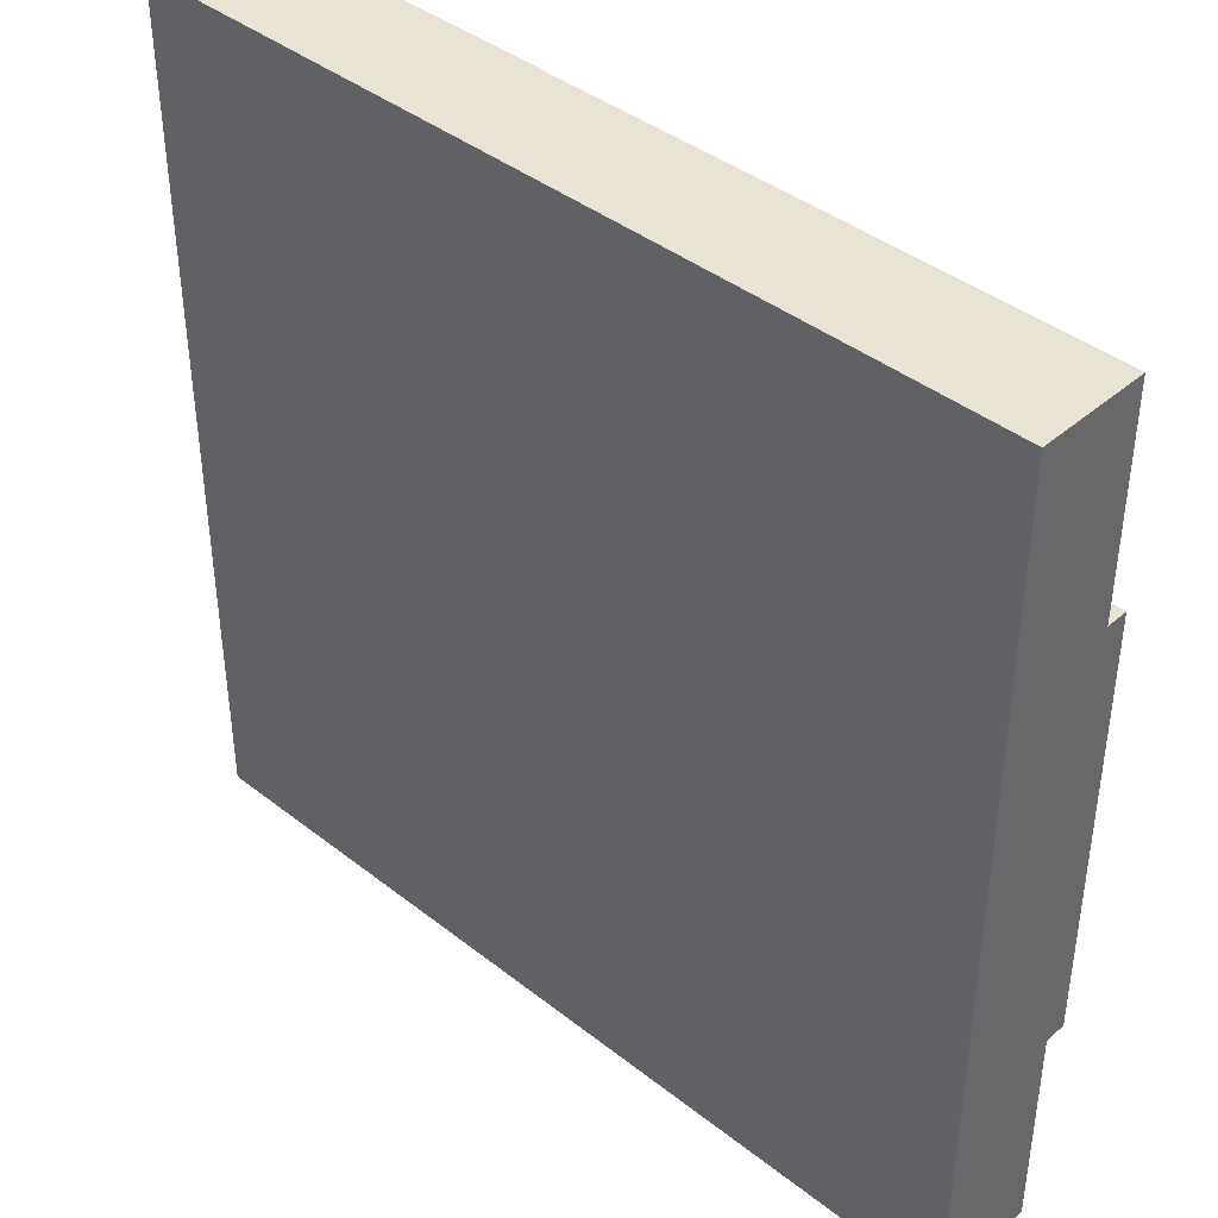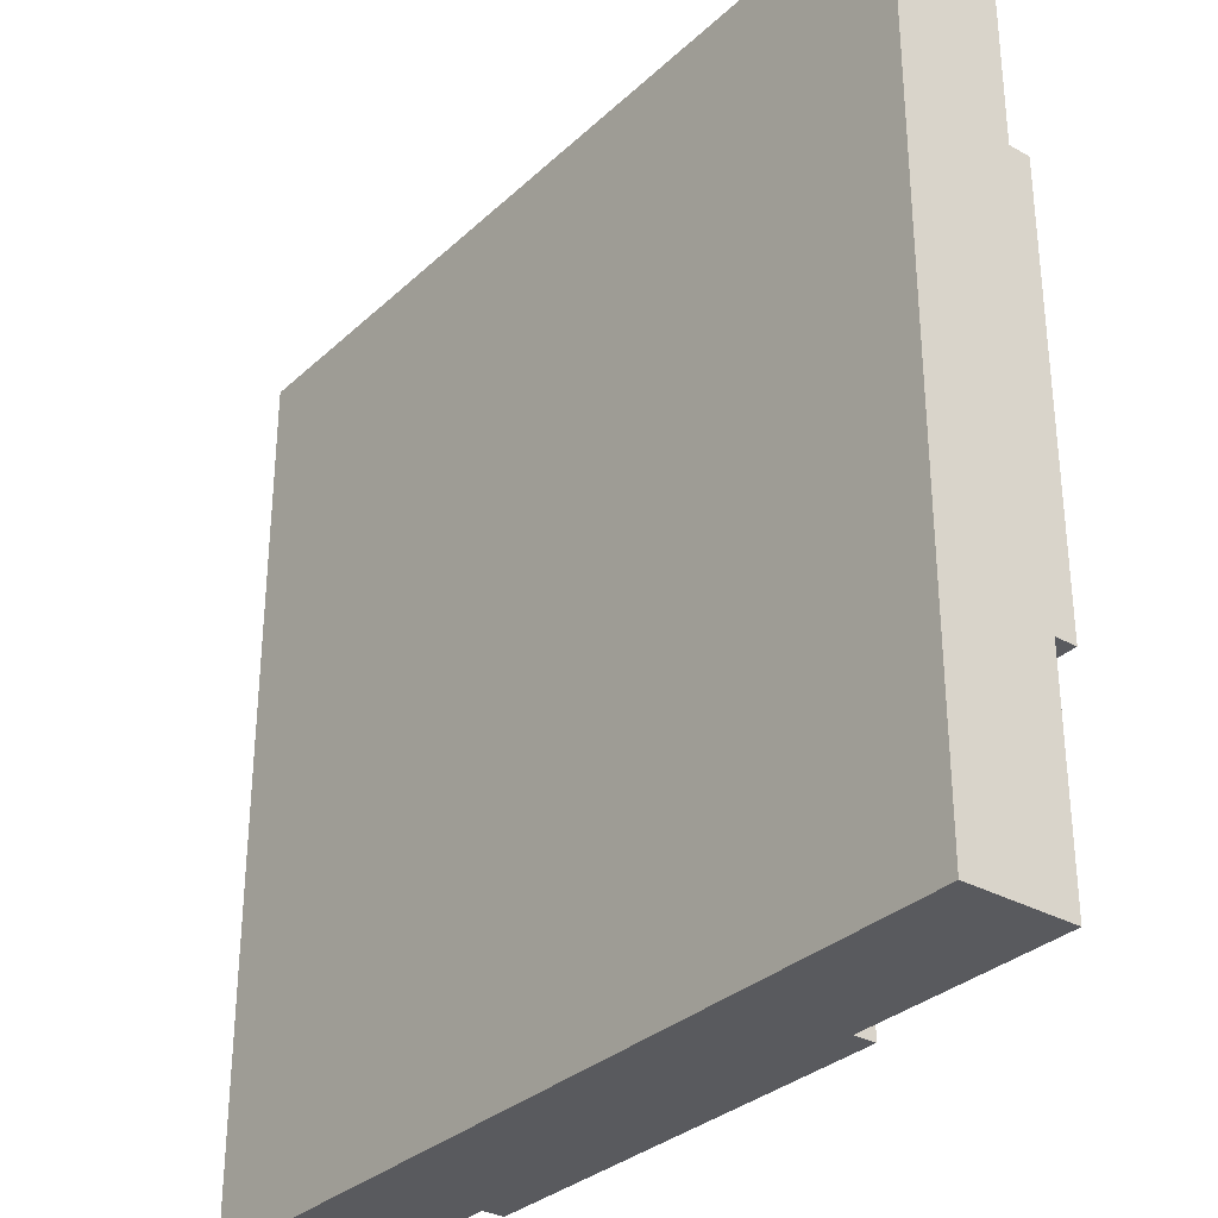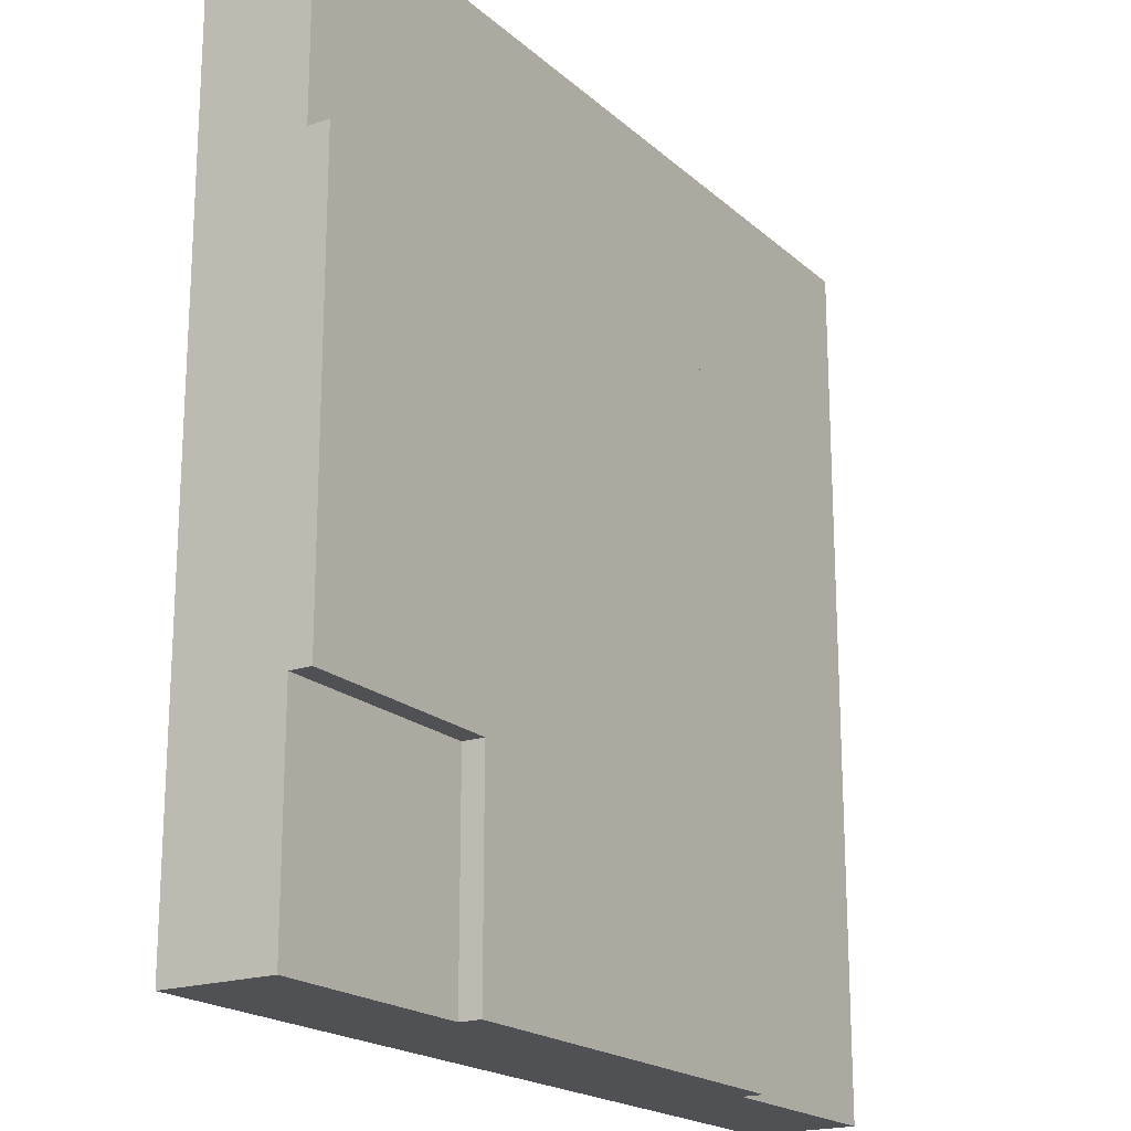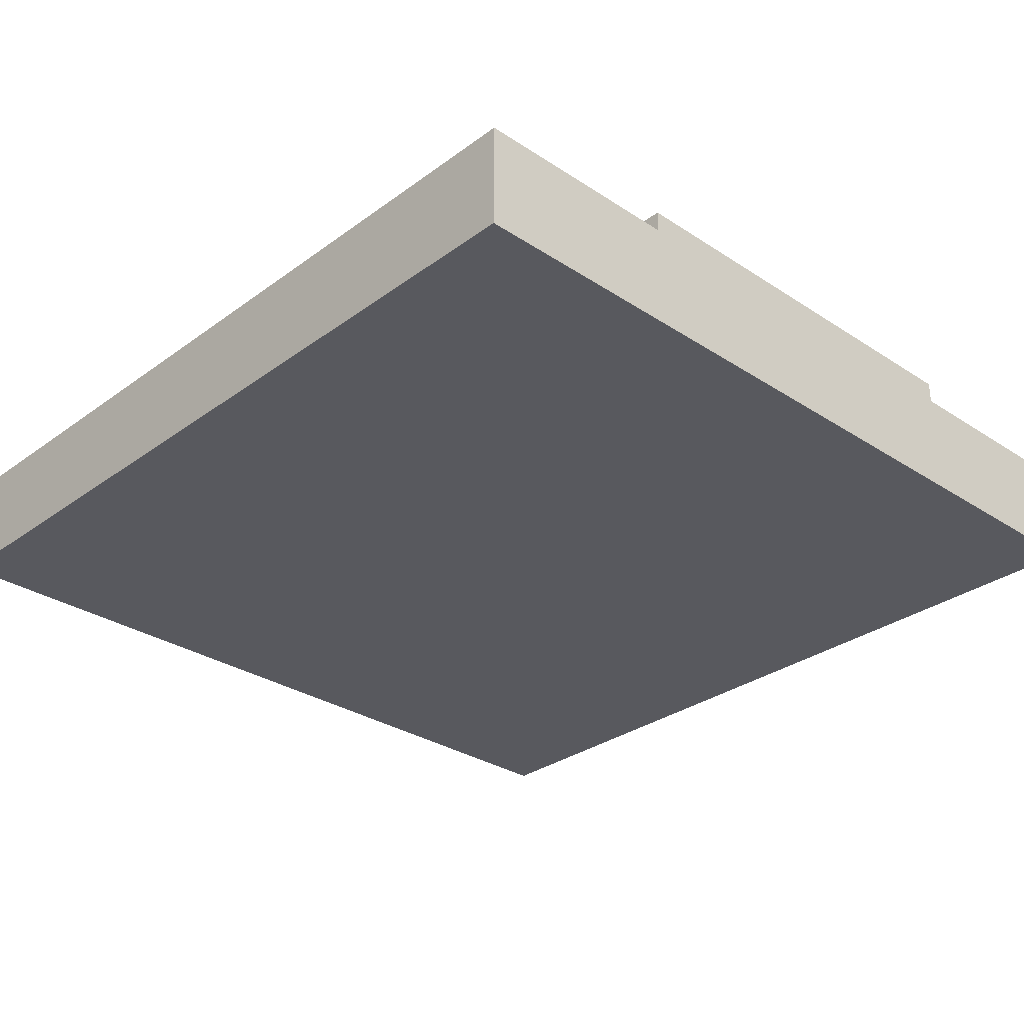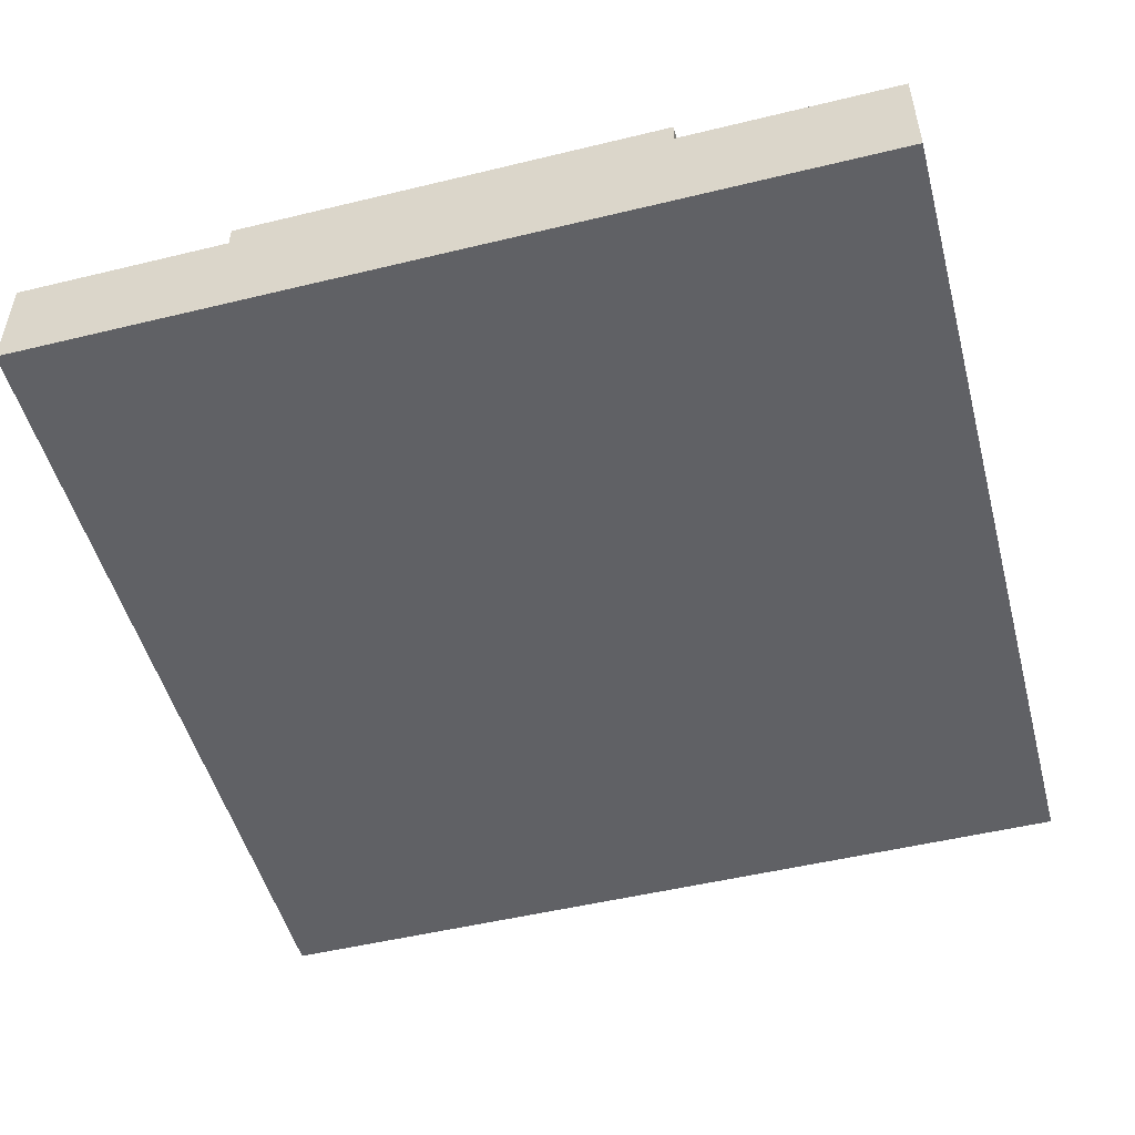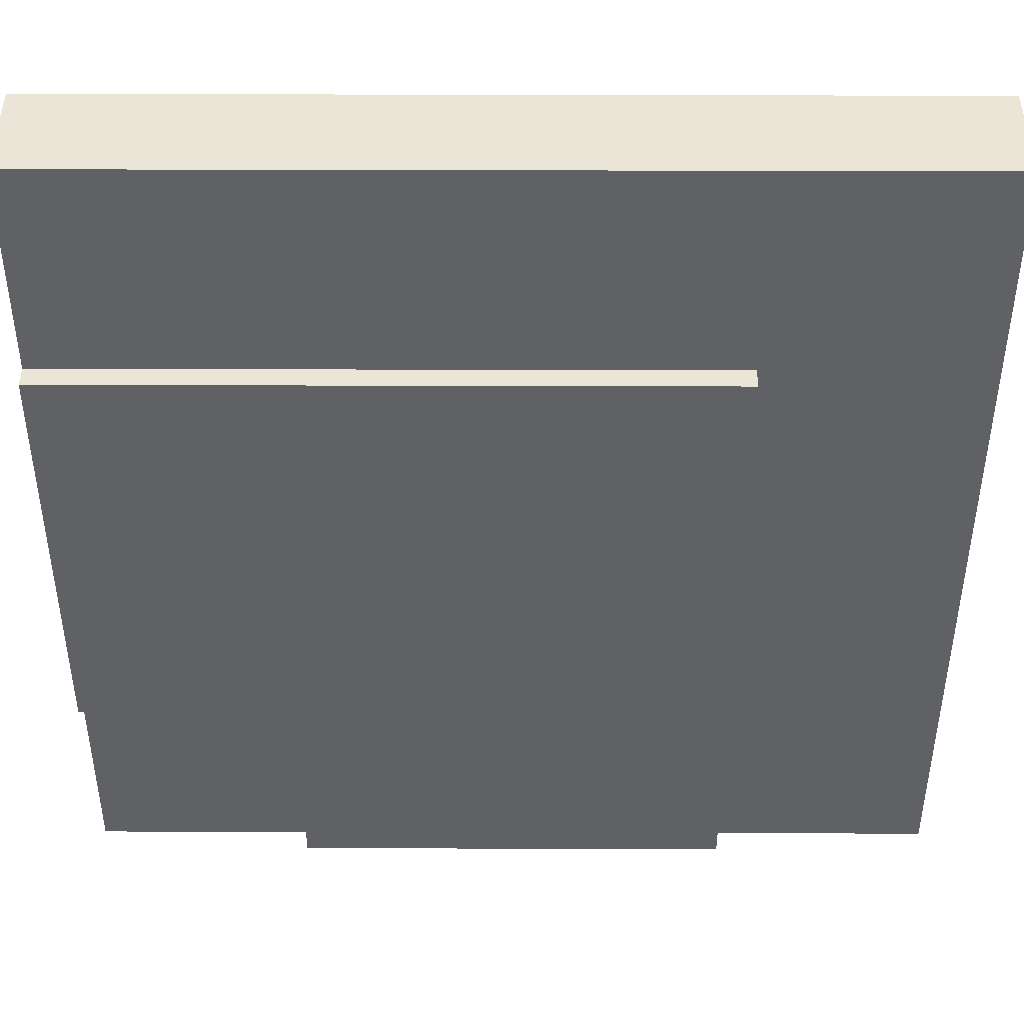
<metadata>
{"format":"obj","ext":"obj","renderer":"f3d","projection":"perspective","resolution":1024,"background":"white","views":[{"elev":41.0,"azim":43.6,"up":"+Z"},{"elev":-31.8,"azim":51.9,"up":"+Z"},{"elev":-19.5,"azim":122.5,"up":"+Z"},{"elev":-30.3,"azim":46.5,"up":"+Y"},{"elev":-50.4,"azim":104.9,"up":"+Y"},{"elev":44.0,"azim":-179.8,"up":"+Z"}]}
</metadata>
<code>
o Cube.011
v -0.5 -0.5 0.5
v -0.5 -0.375 0.5
v -0.5 -0.5 -0.5
v -0.5 -0.375 -0.5
v 0.5 -0.5 0.5
v 0.5 -0.375 0.5
v 0.5 -0.5 -0.5
v 0.5 -0.375 -0.5
v -0.25 -0.35 0.25
v 0.25 -0.35 0.25
v 0.5 -0.35 0.25
v 0.5 -0.35 -0.25
v 0.25 -0.375 -0.5
v 0.25 -0.5 0.5
v 0.25 -0.5 -0.5
v 0.25 -0.375 0.5
v -0.25 -0.5 -0.5
v -0.25 -0.375 0.5
v -0.25 -0.375 -0.5
v -0.25 -0.5 0.5
v 0.25 -0.35 -0.25
v -0.25 -0.35 -0.25
v 0.25 -0.35 -0.5
v -0.25 -0.35 -0.5
v -0.5 -0.375 -0.25
v 0.5 -0.5 -0.25
v -0.25 -0.375 -0.25
v -0.25 -0.5 -0.25
v 0.25 -0.5 -0.25
v 0.25 -0.375 -0.25
v 0.5 -0.375 -0.25
v -0.5 -0.5 -0.25
v -0.5 -0.5 0.25
v 0.5 -0.375 0.25
v 0.5 -0.5 0.25
v -0.5 -0.375 0.25
v 0.25 -0.375 0.25
v 0.25 -0.5 0.25
v -0.25 -0.5 0.25
v -0.25 -0.375 0.25
f 32 25 4 3
f 15 13 8 7
f 35 34 6 5
f 20 18 2 1
f 38 35 5 14
f 40 36 2 18
f 13 19 24 23
f 28 39 33 32
f 29 38 39 28
f 5 6 16 14
f 34 37 16 6
f 14 16 18 20
f 36 40 27 25
f 3 4 19 17
f 33 39 20 1
f 39 38 14 20
f 17 19 13 15
f 40 18 16 37
f 35 38 29 26
f 31 34 35 26
f 36 25 32 33
f 21 10 11 12
f 7 8 31 26
f 15 7 26 29
f 19 4 25 27
f 8 13 30 31
f 31 30 21 12
f 17 15 29 28
f 3 17 28 32
f 24 22 21 23
f 1 2 36 33
f 34 31 12 11
f 37 34 11 10
f 27 40 9 22
f 40 37 10 9
f 30 13 23 21
f 22 9 10 21
f 19 27 22 24

</code>
